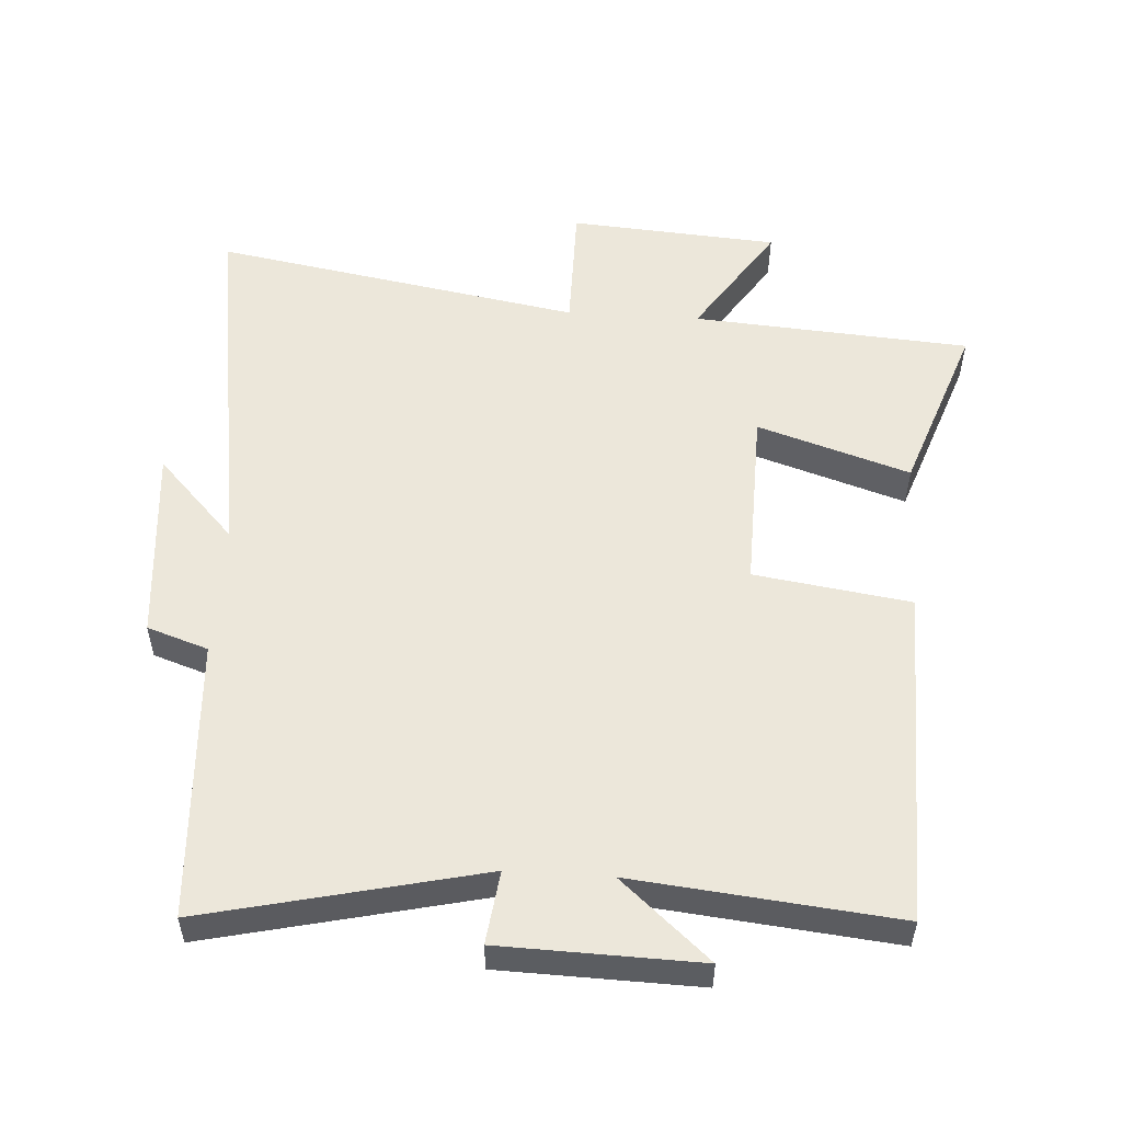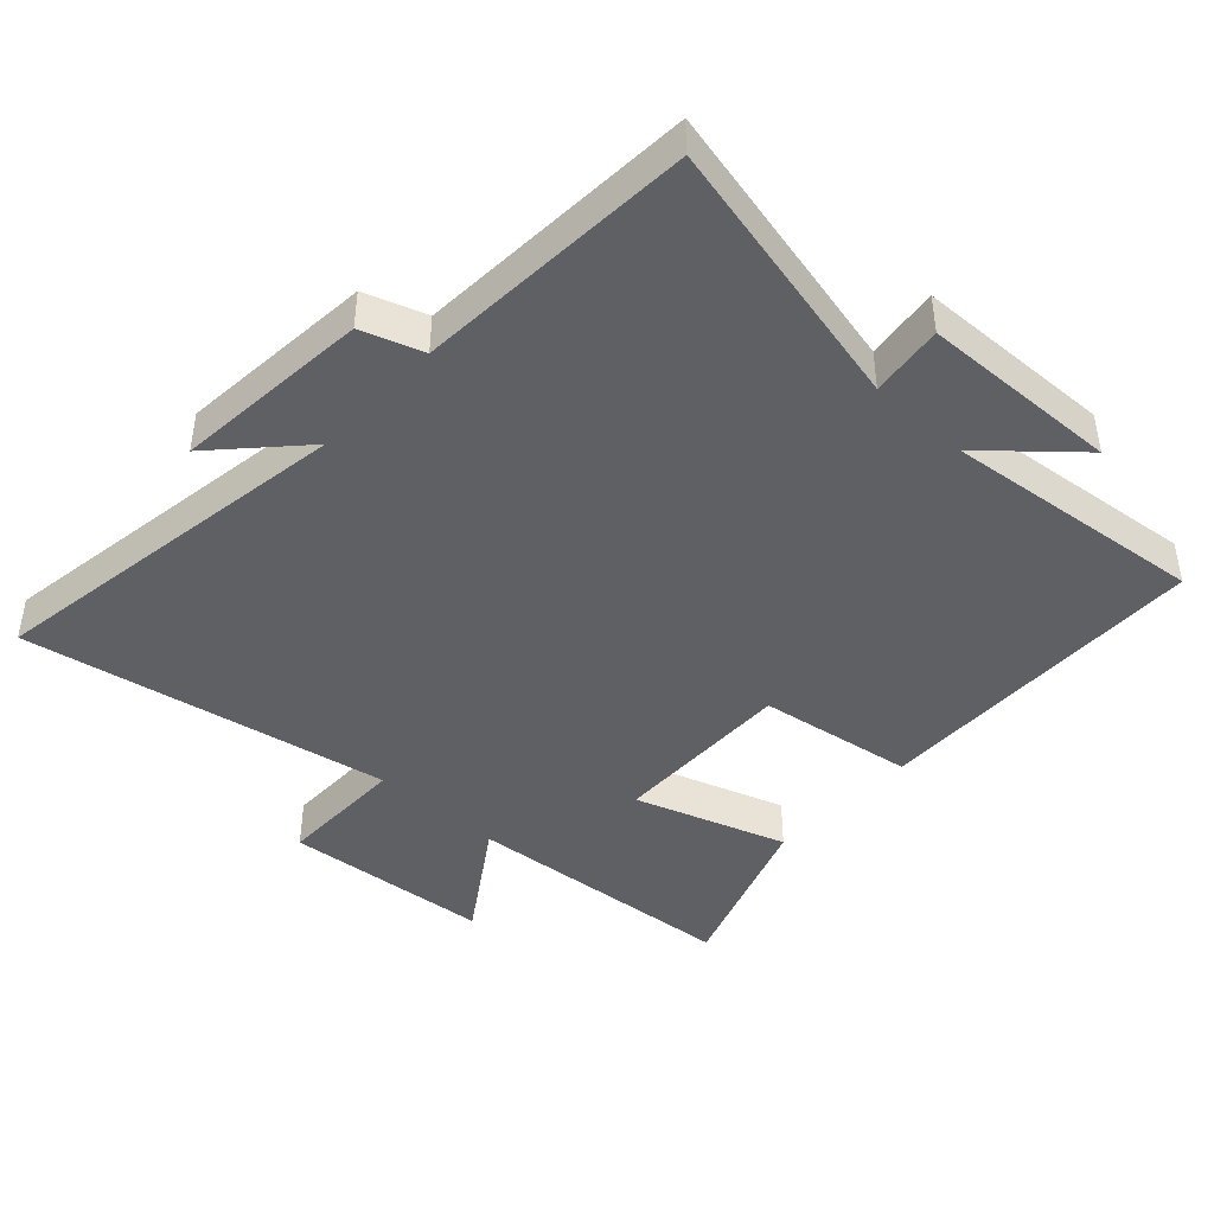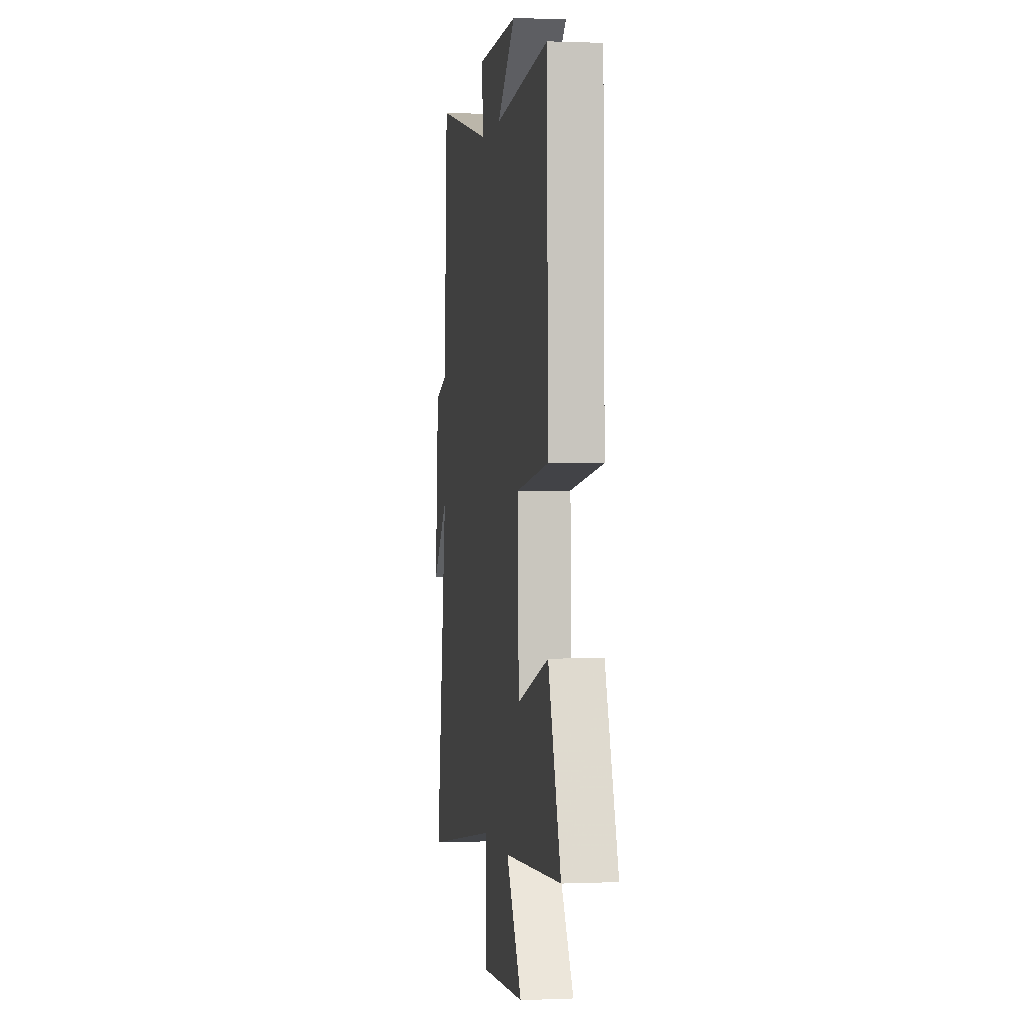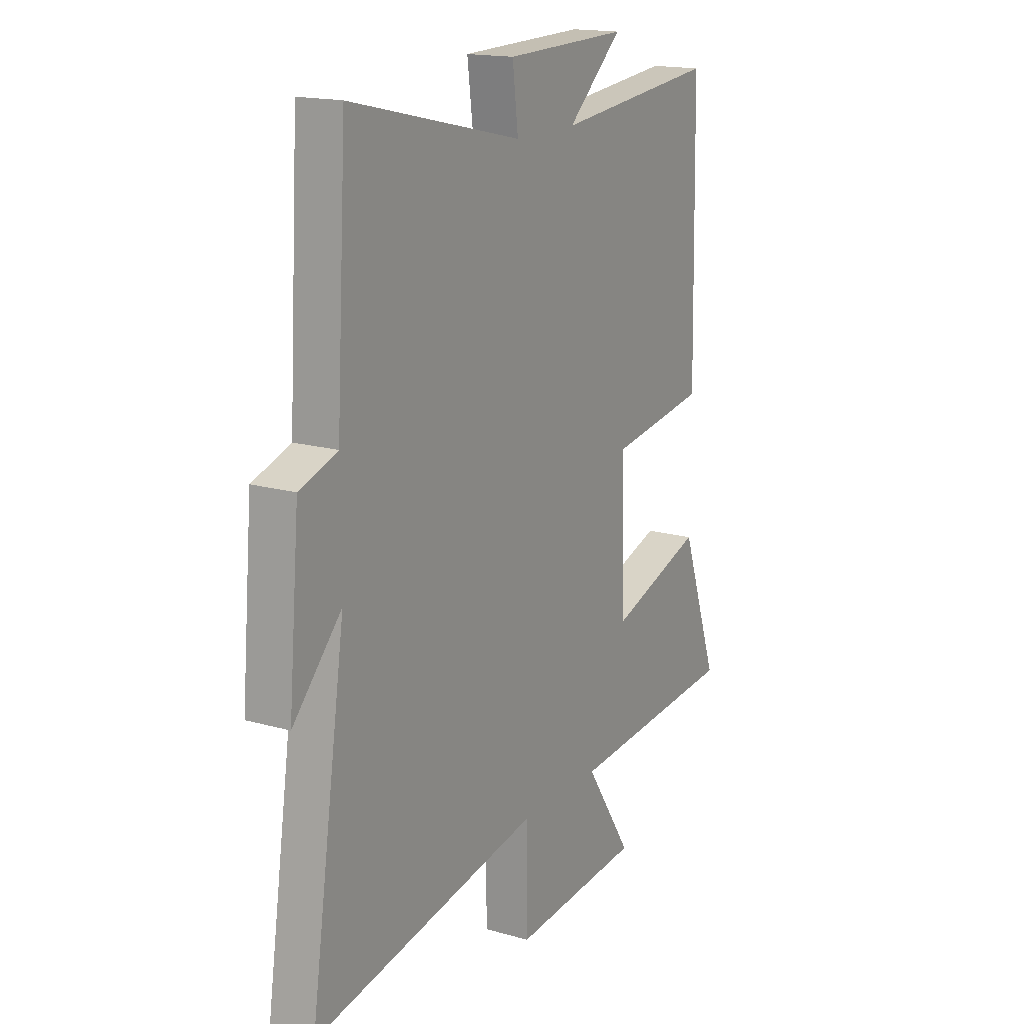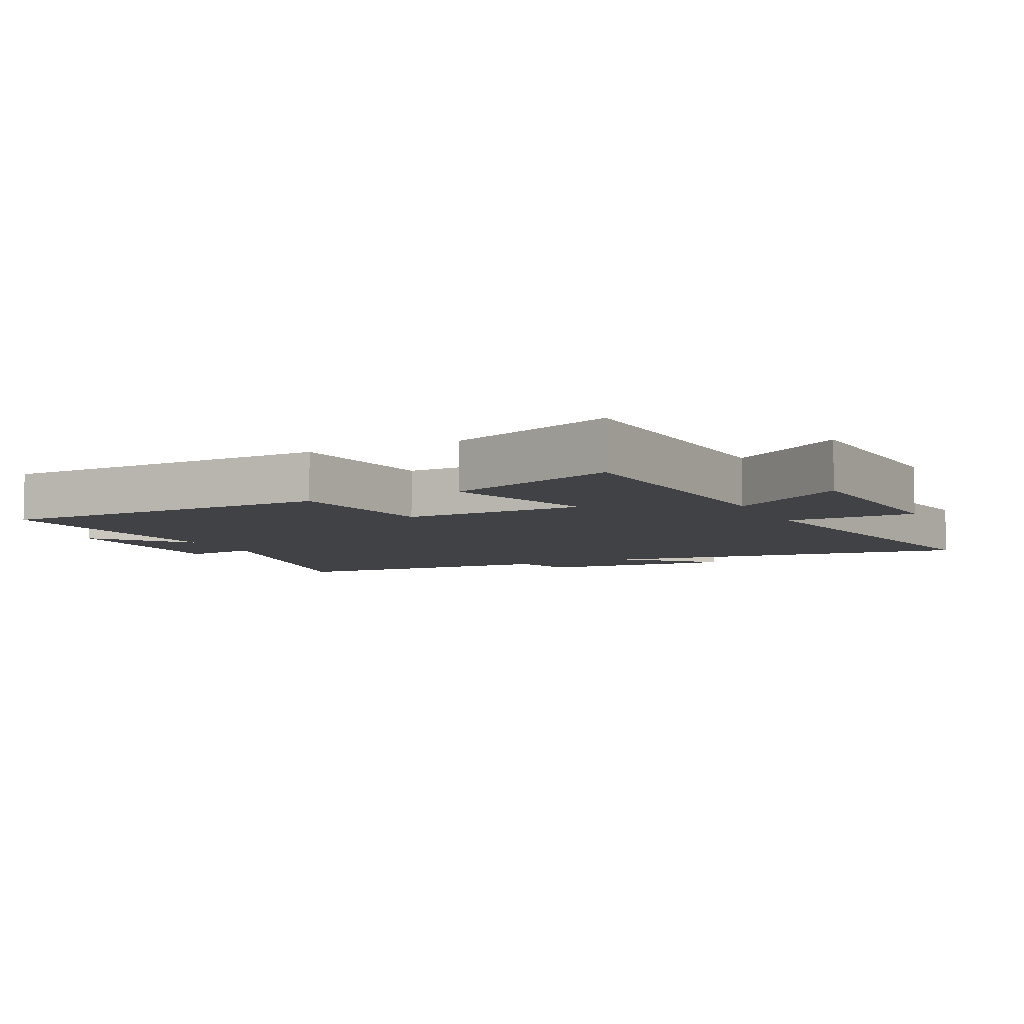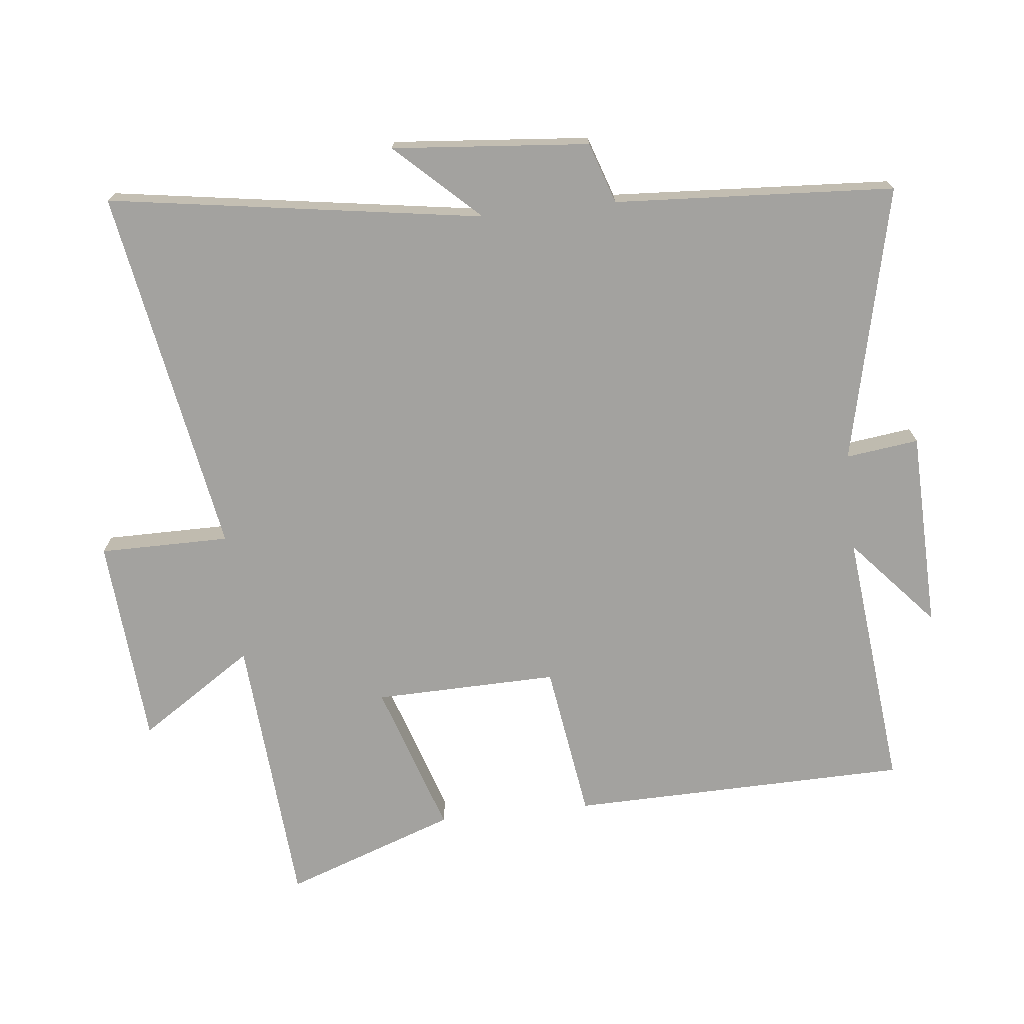
<metadata>
{"format":"obj","ext":"obj","renderer":"f3d","projection":"perspective","resolution":1024,"background":"white","views":[{"elev":53.6,"azim":3.6,"up":"+Y"},{"elev":-43.3,"azim":-42.6,"up":"+Y"},{"elev":0.9,"azim":81.2,"up":"+Z"},{"elev":16.7,"azim":-60.1,"up":"+Z"},{"elev":-6.7,"azim":116.1,"up":"+Y"},{"elev":-72.5,"azim":-83.8,"up":"+Y"}]}
</metadata>
<code>
v -0.586 0.07 -0.598
v -0.5 0.07 -0.032
v -0.618 0.07 -0.157
v -0.592 0.07 0.141
v -0.5 0.07 0.172
v -0.475 0.07 0.596
v -0.058 0.07 0.5
v -0.072 0.07 0.61
v 0.228 0.07 0.618
v 0.094 0.07 0.5
v 0.49 0.07 0.541
v 0.5 0.07 0.028
v 0.264 0.07 -0.007
v 0.27 0.07 -0.285
v 0.5 0.07 -0.21
v 0.592 0.07 -0.469
v 0.173 0.07 -0.5
v 0.287 0.07 -0.673
v -0.029 0.07 -0.697
v -0.029 0.07 -0.5
v -0.586 0 -0.598
v -0.5 0 -0.032
v -0.618 0 -0.157
v -0.592 0 0.141
v -0.5 0 0.172
v -0.475 0 0.596
v -0.058 0 0.5
v -0.072 0 0.61
v 0.228 0 0.618
v 0.094 0 0.5
v 0.49 0 0.541
v 0.5 0 0.028
v 0.264 0 -0.007
v 0.27 0 -0.285
v 0.5 0 -0.21
v 0.592 0 -0.469
v 0.173 0 -0.5
v 0.287 0 -0.673
v -0.029 0 -0.697
v -0.029 0 -0.5
f 17 18 19 20
f 16 17 20
f 15 16 20
f 14 15 20
f 20 1 2
f 14 20 2
f 13 14 2
f 12 13 2
f 11 12 2
f 10 11 2
f 7 8 9 10
f 7 10 2
f 5 6 7 2
f 2 3 4 5
f 40 39 38 37
f 40 37 36
f 40 36 35
f 40 35 34
f 22 21 40
f 22 40 34
f 22 34 33
f 22 33 32
f 22 32 31
f 22 31 30
f 30 29 28 27
f 22 30 27
f 22 27 26 25
f 25 24 23 22
f 1 21 22 2
f 2 22 23 3
f 3 23 24 4
f 4 24 25 5
f 5 25 26 6
f 6 26 27 7
f 7 27 28 8
f 8 28 29 9
f 9 29 30 10
f 10 30 31 11
f 11 31 32 12
f 12 32 33 13
f 13 33 34 14
f 14 34 35 15
f 15 35 36 16
f 16 36 37 17
f 17 37 38 18
f 18 38 39 19
f 19 39 40 20
f 20 40 21 1

</code>
